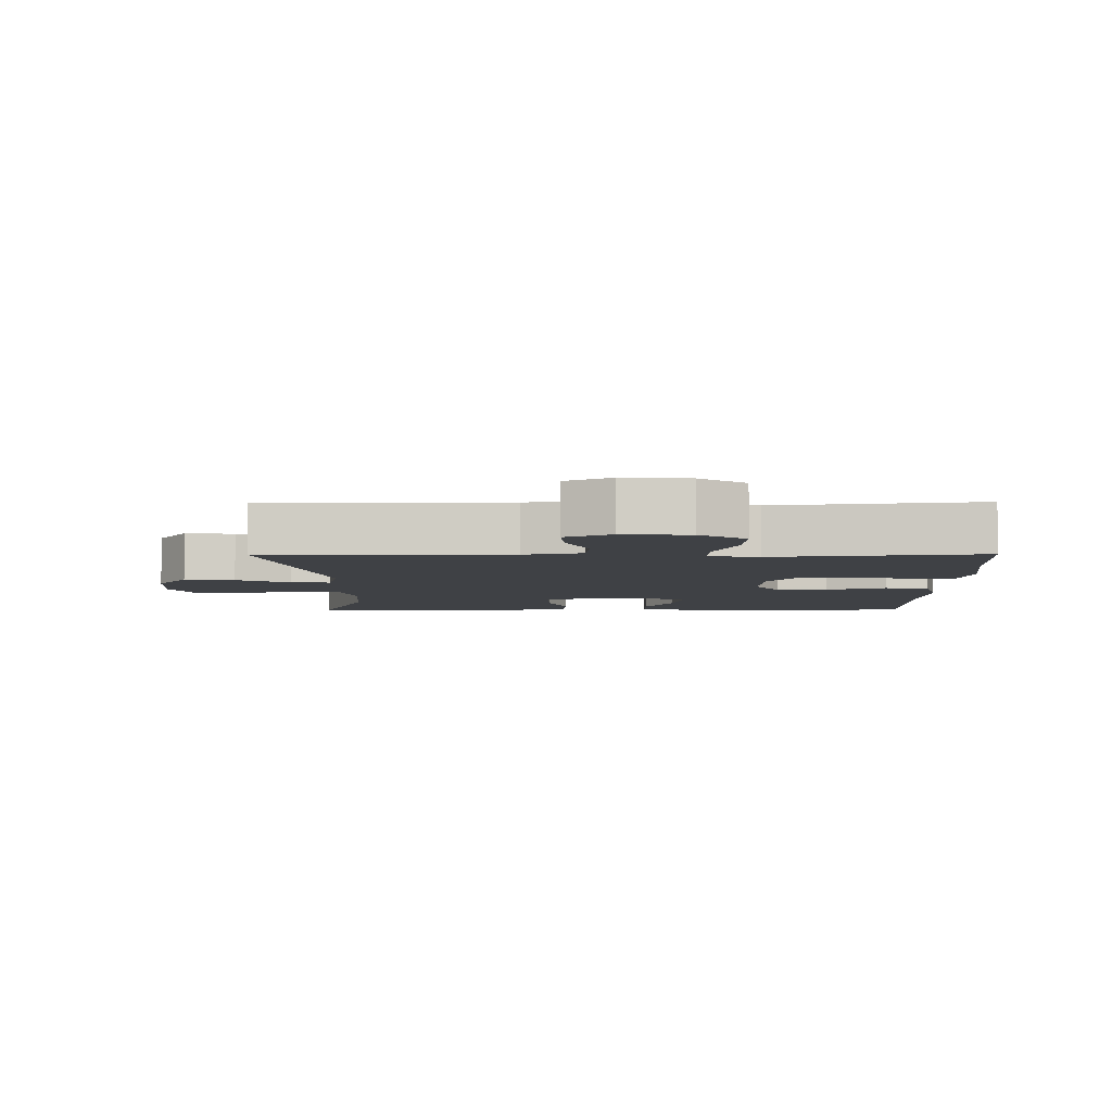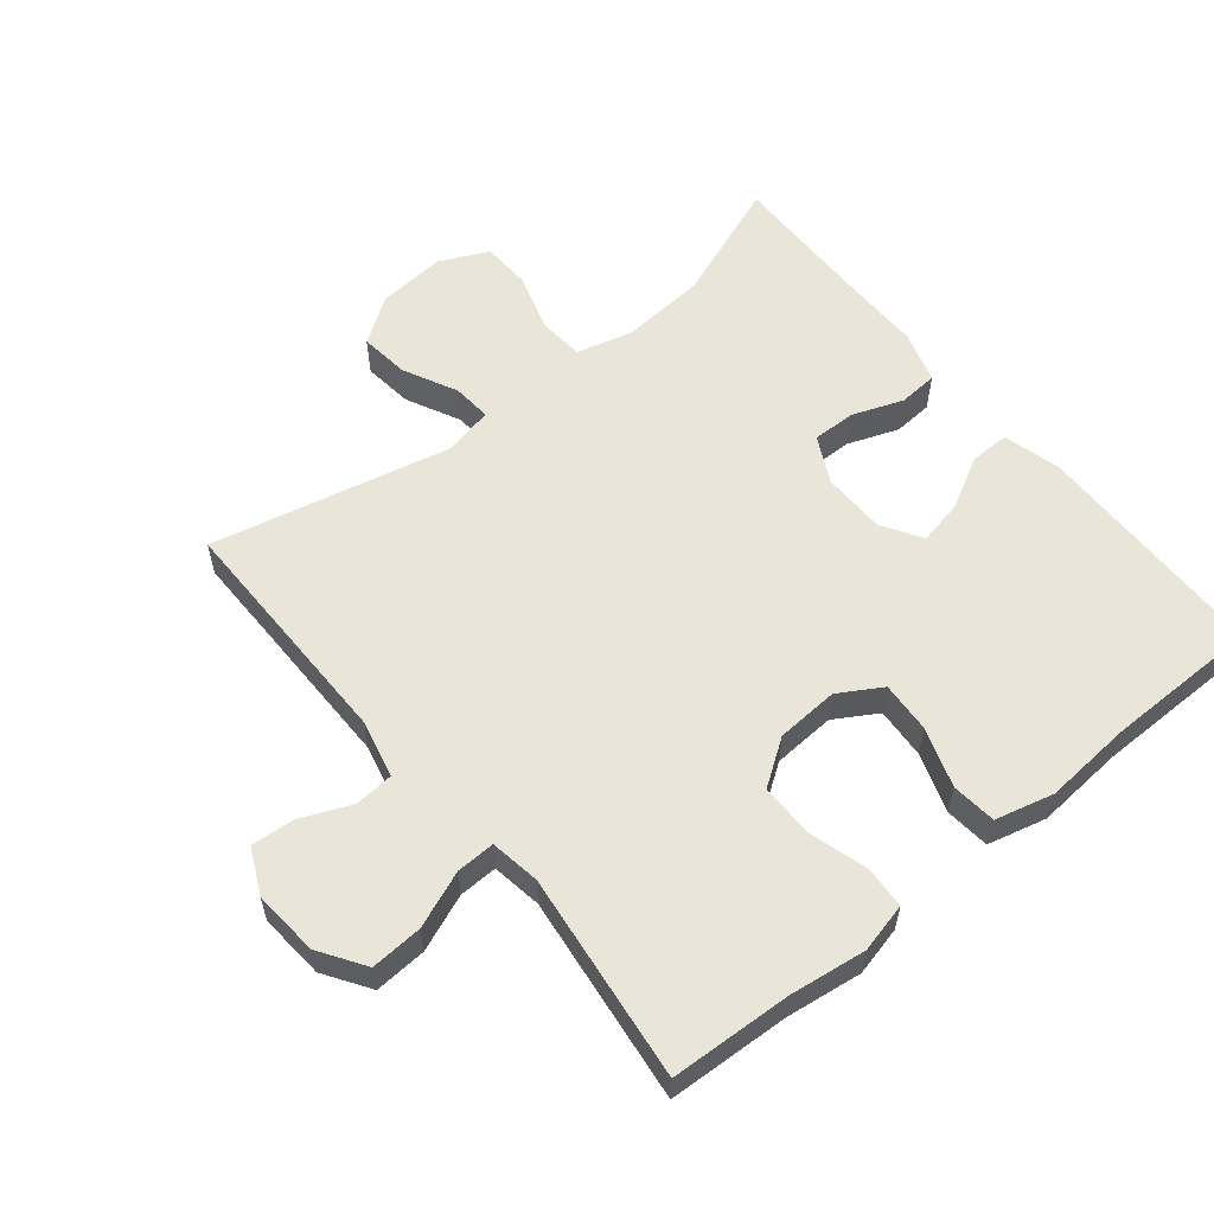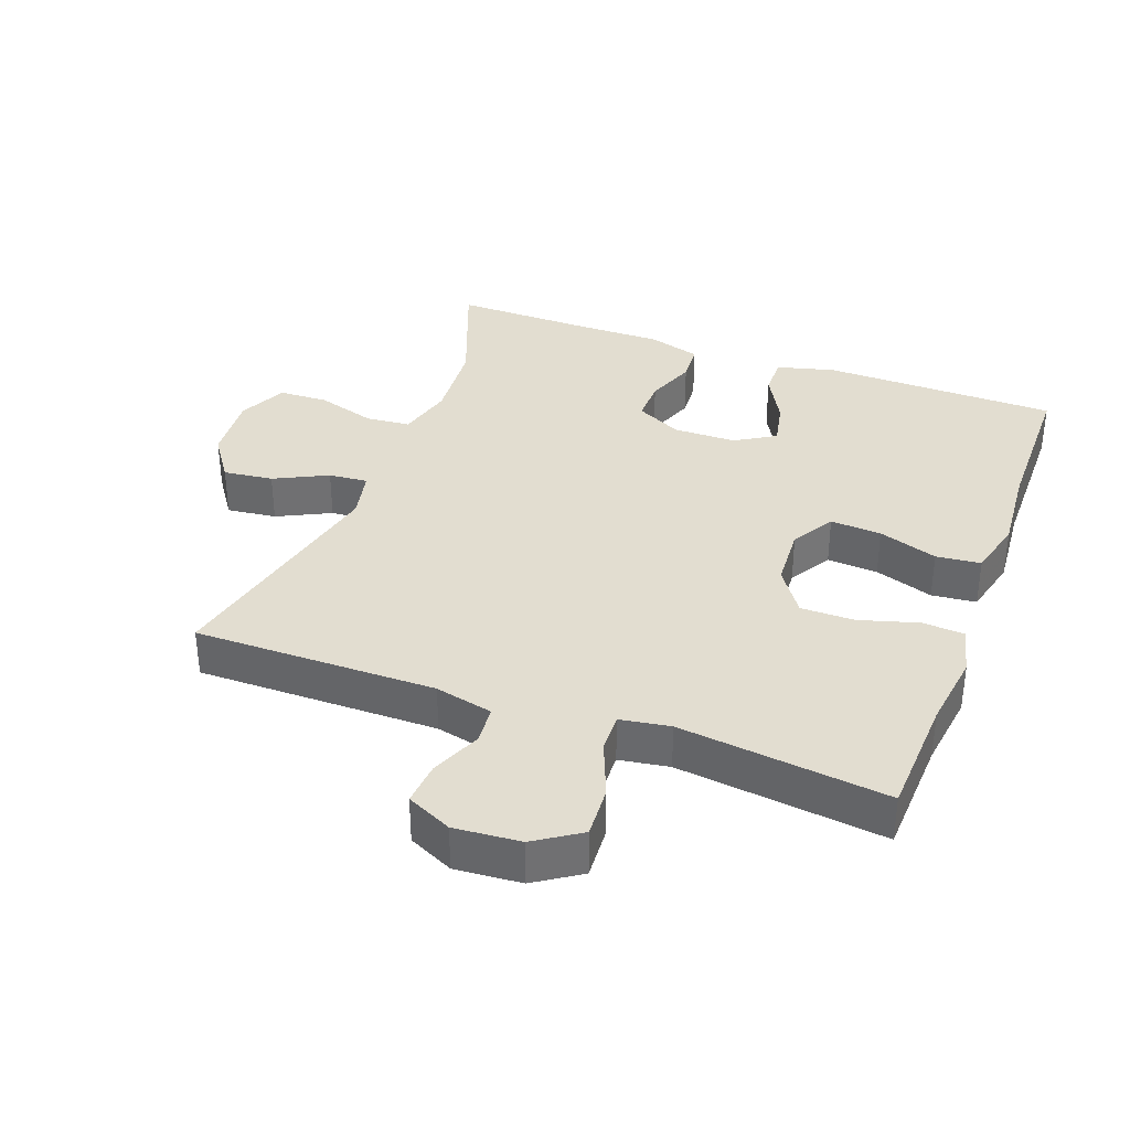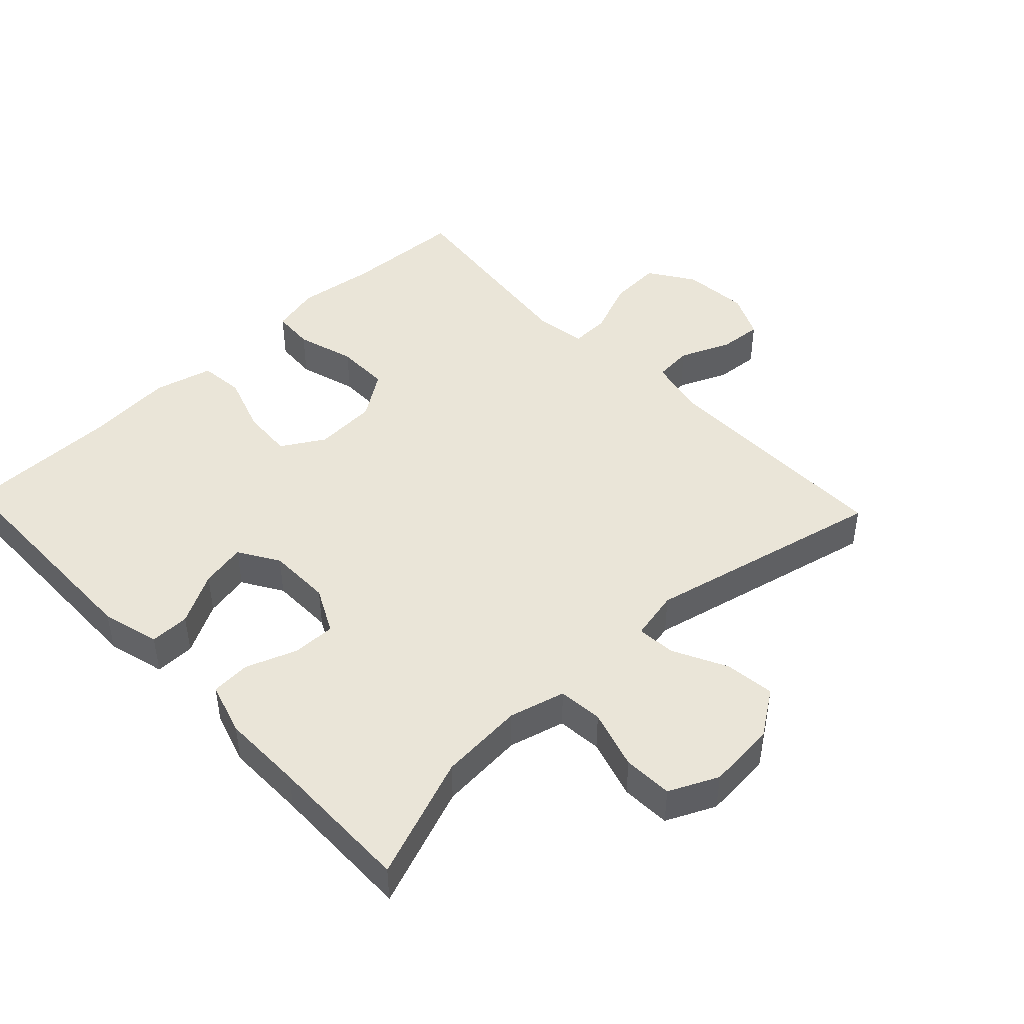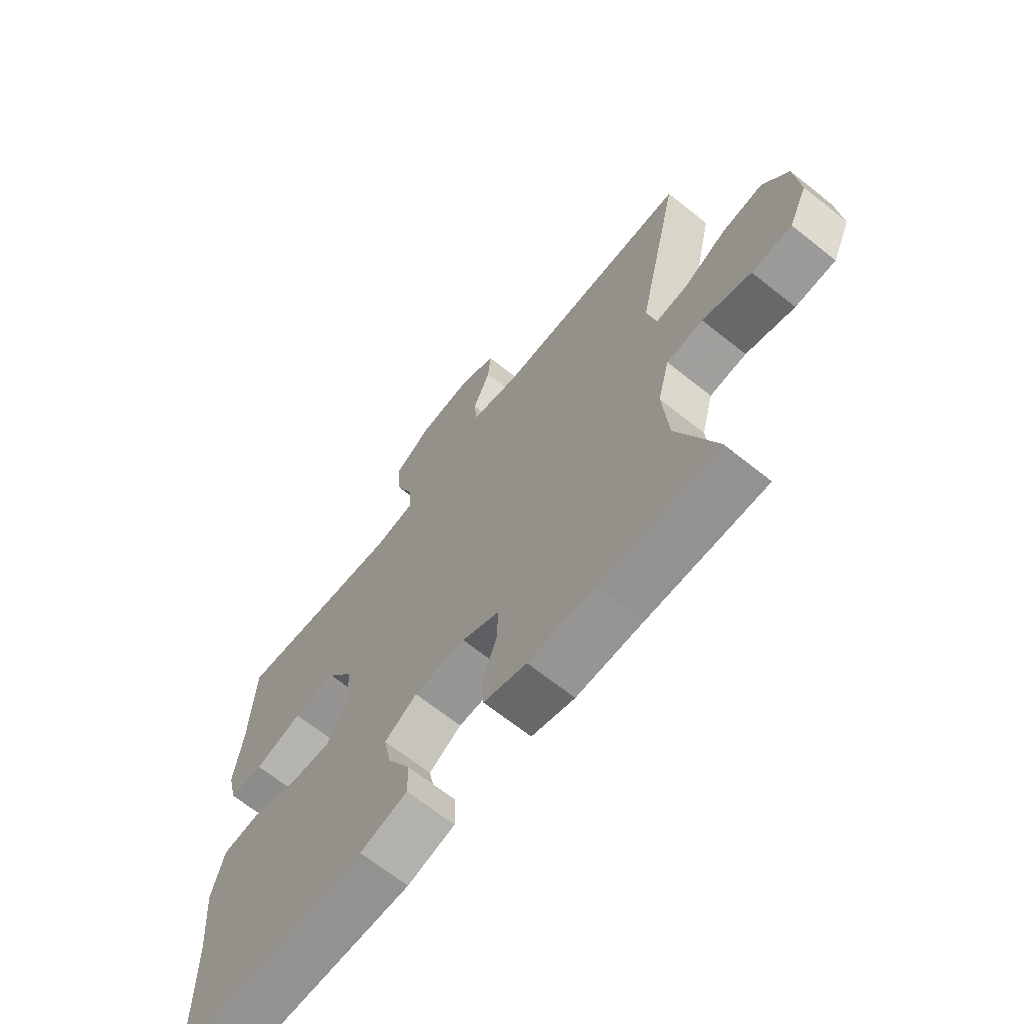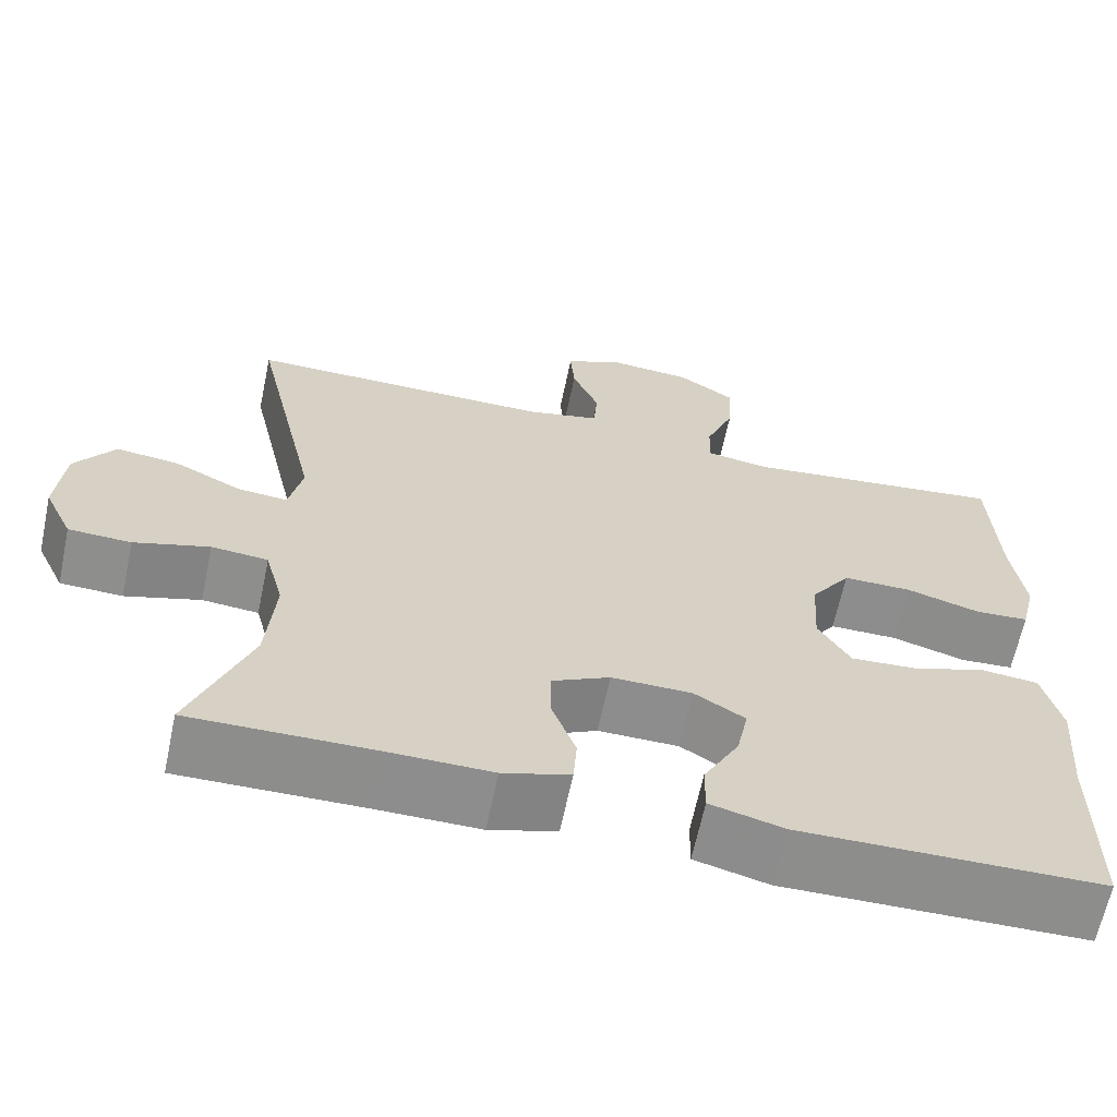
<metadata>
{"format":"obj","ext":"obj","renderer":"f3d","projection":"perspective","resolution":1024,"background":"white","views":[{"elev":-5.6,"azim":0.5,"up":"+Y"},{"elev":57.7,"azim":51.0,"up":"+Y"},{"elev":35.4,"azim":20.4,"up":"+Y"},{"elev":45.4,"azim":-133.4,"up":"+Y"},{"elev":-67.2,"azim":-128.6,"up":"+Z"},{"elev":-64.6,"azim":-11.9,"up":"+Z"}]}
</metadata>
<code>
v 0.5 0.07 -0.5
v 0.146 0.07 -0.505
v 0.059 0.07 -0.482
v 0.06 0.07 -0.422
v 0.102 0.07 -0.345
v 0.116 0.07 -0.277
v 0.056 0.07 -0.24
v -0.039 0.07 -0.239
v -0.108 0.07 -0.274
v -0.107 0.07 -0.339
v -0.079 0.07 -0.415
v -0.083 0.07 -0.474
v -0.162 0.07 -0.498
v -0.284 0.07 -0.497
v -0.5 0.07 -0.5
v -0.43 0.07 -0.317
v -0.42 0.07 -0.19
v -0.442 0.07 -0.106
v -0.509 0.07 -0.1
v -0.598 0.07 -0.127
v -0.672 0.07 -0.124
v -0.706 0.07 -0.051
v -0.697 0.07 0.052
v -0.65 0.07 0.12
v -0.575 0.07 0.111
v -0.495 0.07 0.071
v -0.436 0.07 0.066
v -0.42 0.07 0.141
v -0.5 0.07 0.5
v -0.136 0.07 0.498
v -0.049 0.07 0.518
v -0.044 0.07 0.576
v -0.076 0.07 0.652
v -0.081 0.07 0.717
v -0.013 0.07 0.749
v 0.086 0.07 0.741
v 0.154 0.07 0.696
v 0.149 0.07 0.618
v 0.115 0.07 0.533
v 0.113 0.07 0.475
v 0.188 0.07 0.463
v 0.5 0.07 0.5
v 0.508 0.07 0.318
v 0.523 0.07 0.203
v 0.505 0.07 0.129
v 0.442 0.07 0.125
v 0.354 0.07 0.151
v 0.273 0.07 0.151
v 0.226 0.07 0.083
v 0.22 0.07 -0.011
v 0.258 0.07 -0.075
v 0.335 0.07 -0.07
v 0.424 0.07 -0.04
v 0.491 0.07 -0.047
v 0.513 0.07 -0.135
v 0.502 0.07 -0.268
v 0.5 0 -0.5
v 0.146 0 -0.505
v 0.059 0 -0.482
v 0.06 0 -0.422
v 0.102 0 -0.345
v 0.116 0 -0.277
v 0.056 0 -0.24
v -0.039 0 -0.239
v -0.108 0 -0.274
v -0.107 0 -0.339
v -0.079 0 -0.415
v -0.083 0 -0.474
v -0.162 0 -0.498
v -0.284 0 -0.497
v -0.5 0 -0.5
v -0.43 0 -0.317
v -0.42 0 -0.19
v -0.442 0 -0.106
v -0.509 0 -0.1
v -0.598 0 -0.127
v -0.672 0 -0.124
v -0.706 0 -0.051
v -0.697 0 0.052
v -0.65 0 0.12
v -0.575 0 0.111
v -0.495 0 0.071
v -0.436 0 0.066
v -0.42 0 0.141
v -0.5 0 0.5
v -0.136 0 0.498
v -0.049 0 0.518
v -0.044 0 0.576
v -0.076 0 0.652
v -0.081 0 0.717
v -0.013 0 0.749
v 0.086 0 0.741
v 0.154 0 0.696
v 0.149 0 0.618
v 0.115 0 0.533
v 0.113 0 0.475
v 0.188 0 0.463
v 0.5 0 0.5
v 0.508 0 0.318
v 0.523 0 0.203
v 0.505 0 0.129
v 0.442 0 0.125
v 0.354 0 0.151
v 0.273 0 0.151
v 0.226 0 0.083
v 0.22 0 -0.011
v 0.258 0 -0.075
v 0.335 0 -0.07
v 0.424 0 -0.04
v 0.491 0 -0.047
v 0.513 0 -0.135
v 0.502 0 -0.268
f 54 55 56
f 53 54 56
f 52 53 56
f 3 4 5
f 2 3 5
f 1 2 5
f 56 1 5
f 52 56 5
f 51 52 5
f 50 51 5 6
f 49 50 6 7
f 45 46 47
f 44 45 47
f 43 44 47
f 43 47 48
f 42 43 48
f 41 42 48
f 40 41 48 49
f 37 38 39
f 36 37 39
f 35 36 39
f 34 35 39
f 33 34 39
f 32 33 39
f 31 32 39 40
f 49 7 8
f 40 49 8
f 31 40 8
f 30 31 8
f 24 25 26
f 23 24 26
f 22 23 26
f 21 22 26
f 20 21 26
f 19 20 26
f 18 19 26 27
f 17 18 27 28
f 14 15 16
f 14 16 17
f 13 14 17
f 12 13 17
f 11 12 17
f 10 11 17
f 9 10 17 28
f 28 29 30
f 9 28 30
f 8 9 30
f 112 111 110
f 112 110 109
f 112 109 108
f 61 60 59
f 61 59 58
f 61 58 57
f 61 57 112
f 61 112 108
f 61 108 107
f 62 61 107 106
f 63 62 106 105
f 103 102 101
f 103 101 100
f 103 100 99
f 104 103 99
f 104 99 98
f 104 98 97
f 105 104 97 96
f 95 94 93
f 95 93 92
f 95 92 91
f 95 91 90
f 95 90 89
f 95 89 88
f 96 95 88 87
f 64 63 105
f 64 105 96
f 64 96 87
f 64 87 86
f 82 81 80
f 82 80 79
f 82 79 78
f 82 78 77
f 82 77 76
f 82 76 75
f 83 82 75 74
f 84 83 74 73
f 72 71 70
f 73 72 70
f 73 70 69
f 73 69 68
f 73 68 67
f 73 67 66
f 84 73 66 65
f 86 85 84
f 86 84 65
f 86 65 64
f 1 57 58 2
f 2 58 59 3
f 3 59 60 4
f 4 60 61 5
f 5 61 62 6
f 6 62 63 7
f 7 63 64 8
f 8 64 65 9
f 9 65 66 10
f 10 66 67 11
f 11 67 68 12
f 12 68 69 13
f 13 69 70 14
f 14 70 71 15
f 15 71 72 16
f 16 72 73 17
f 17 73 74 18
f 18 74 75 19
f 19 75 76 20
f 20 76 77 21
f 21 77 78 22
f 22 78 79 23
f 23 79 80 24
f 24 80 81 25
f 25 81 82 26
f 26 82 83 27
f 27 83 84 28
f 28 84 85 29
f 29 85 86 30
f 30 86 87 31
f 31 87 88 32
f 32 88 89 33
f 33 89 90 34
f 34 90 91 35
f 35 91 92 36
f 36 92 93 37
f 37 93 94 38
f 38 94 95 39
f 39 95 96 40
f 40 96 97 41
f 41 97 98 42
f 42 98 99 43
f 43 99 100 44
f 44 100 101 45
f 45 101 102 46
f 46 102 103 47
f 47 103 104 48
f 48 104 105 49
f 49 105 106 50
f 50 106 107 51
f 51 107 108 52
f 52 108 109 53
f 53 109 110 54
f 54 110 111 55
f 55 111 112 56
f 56 112 57 1

</code>
